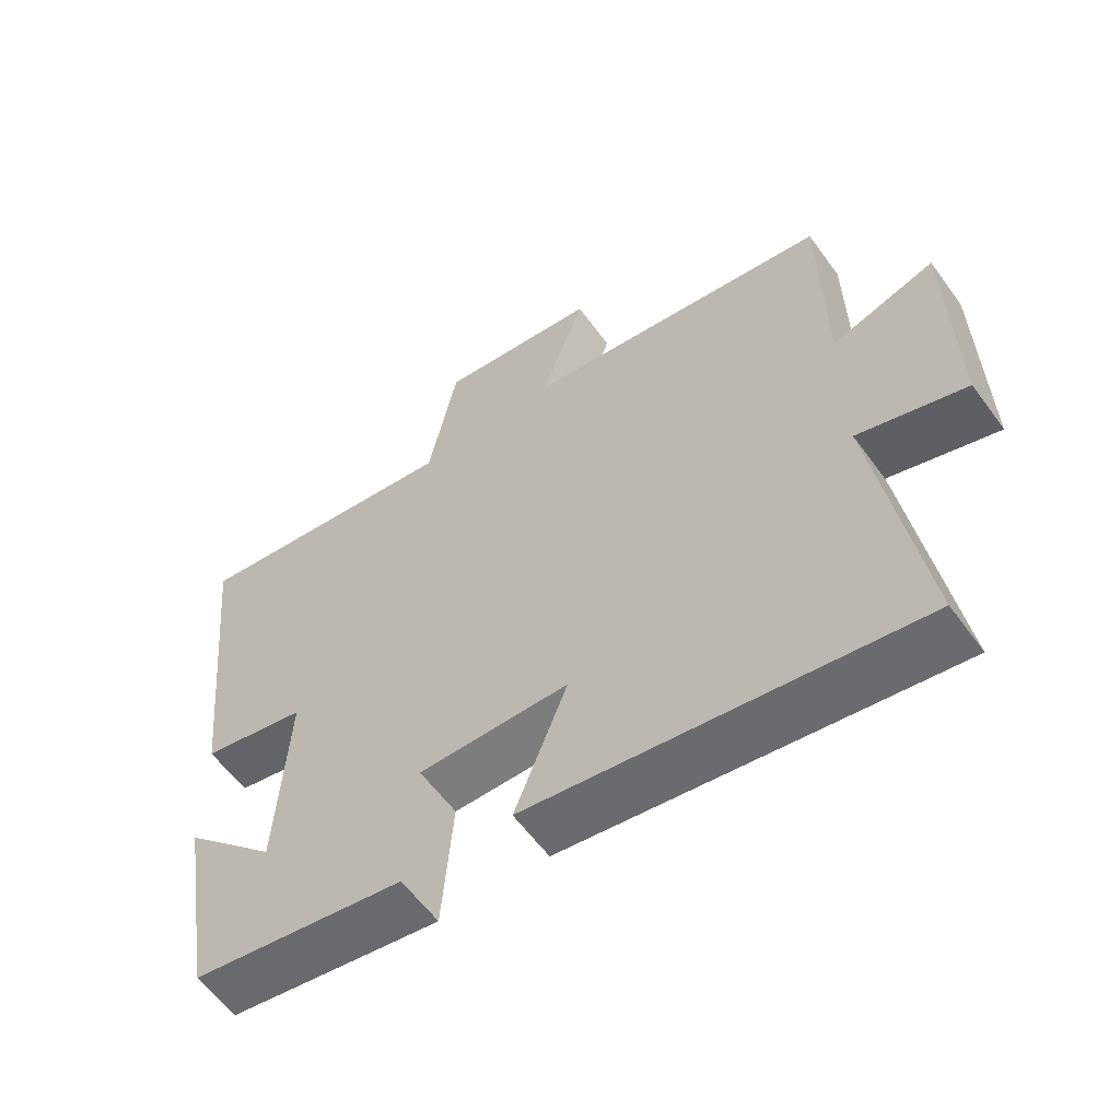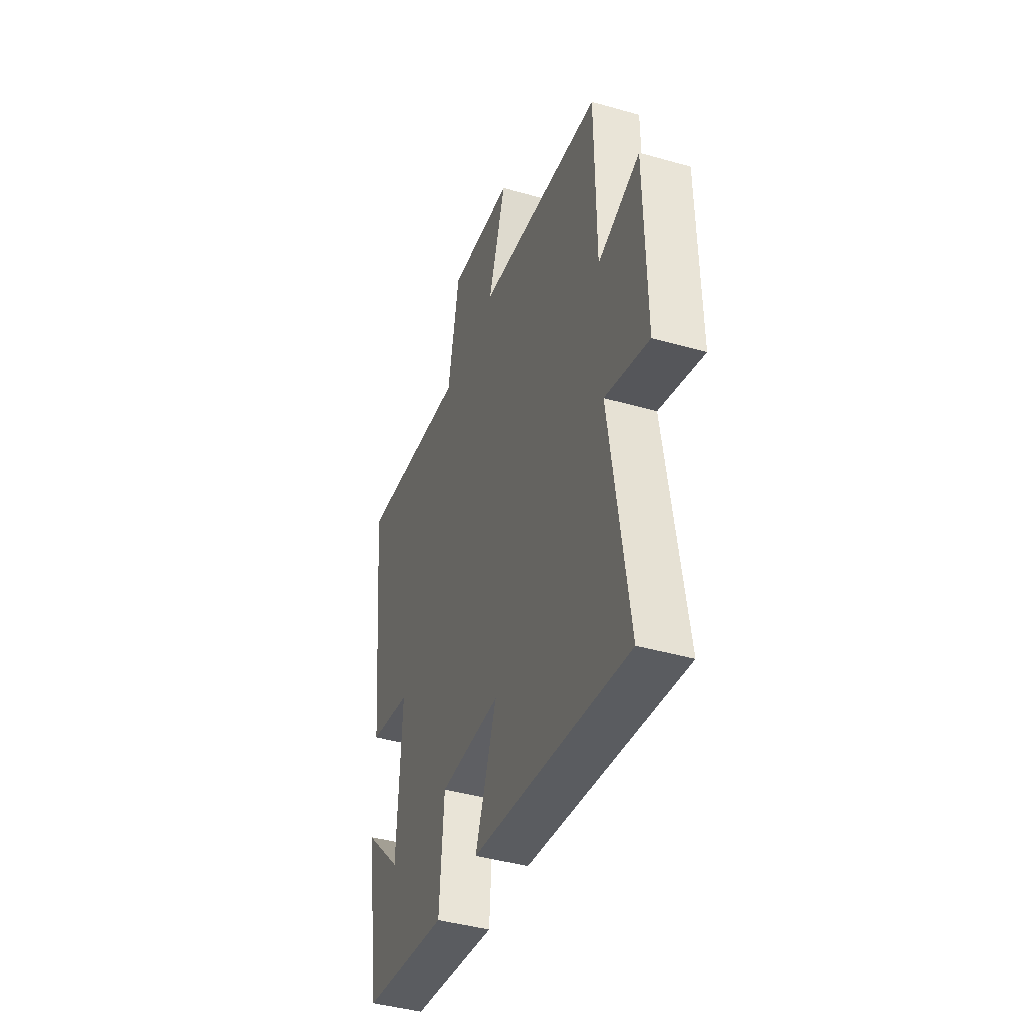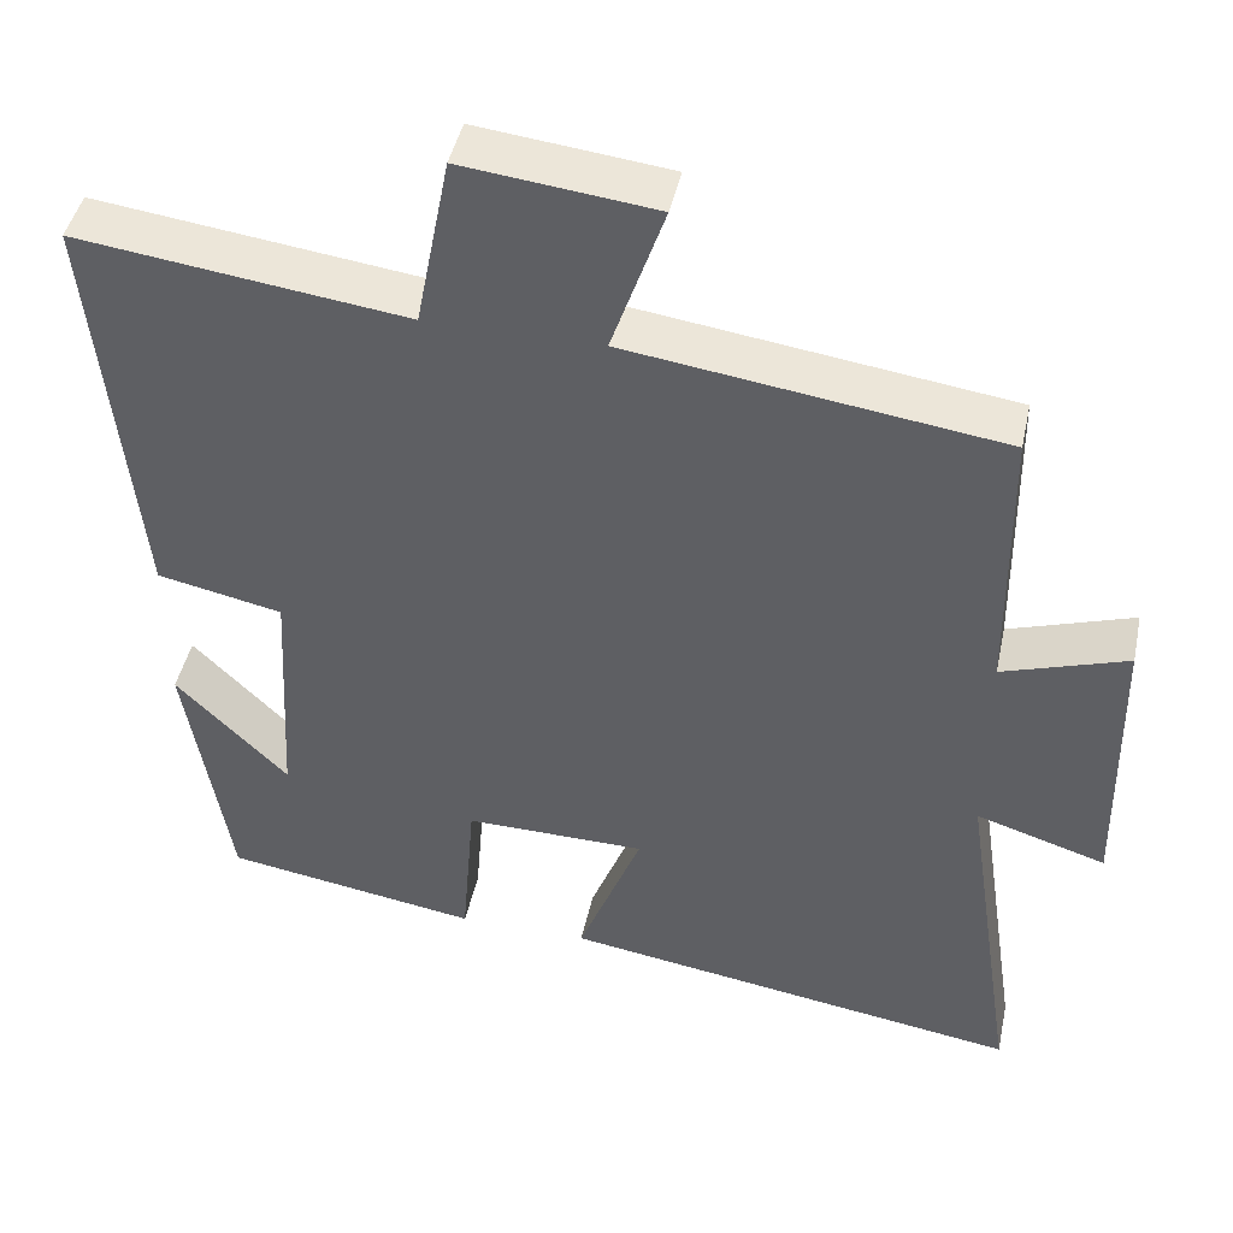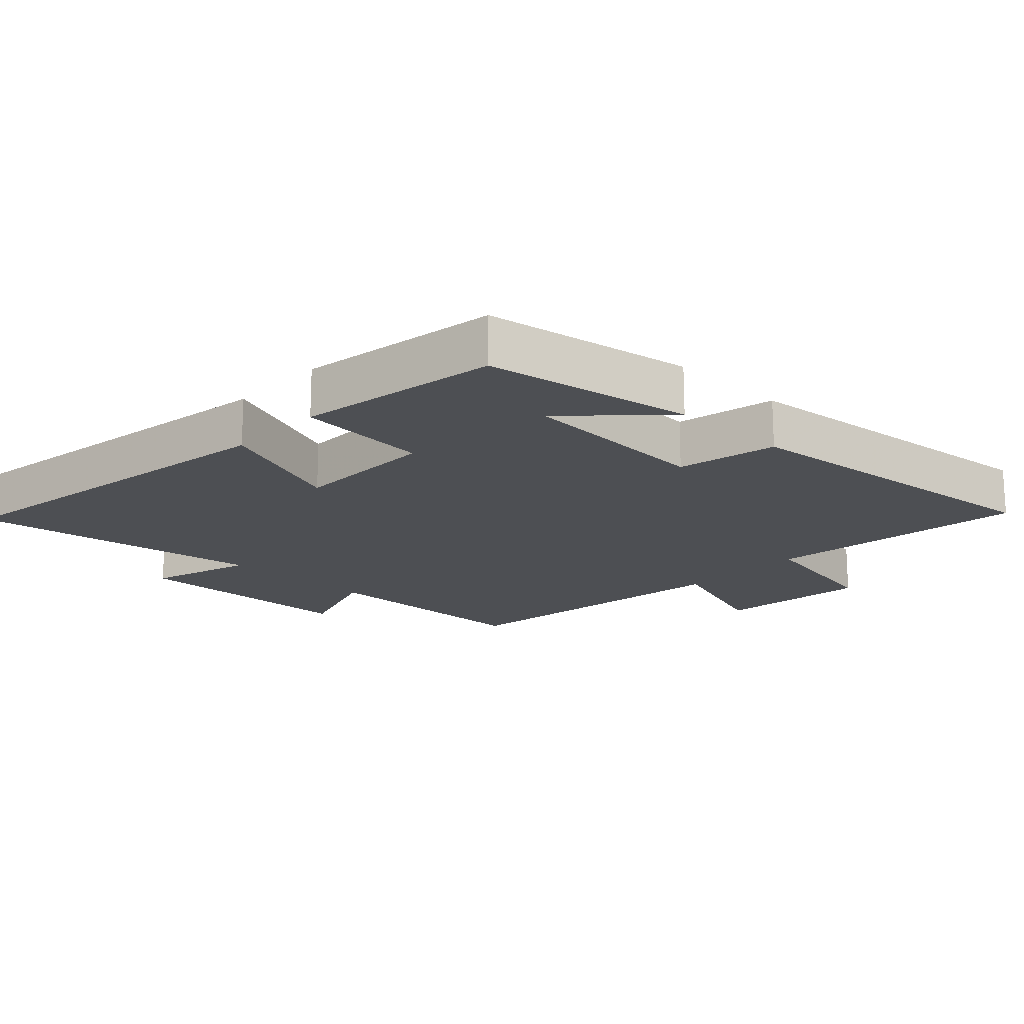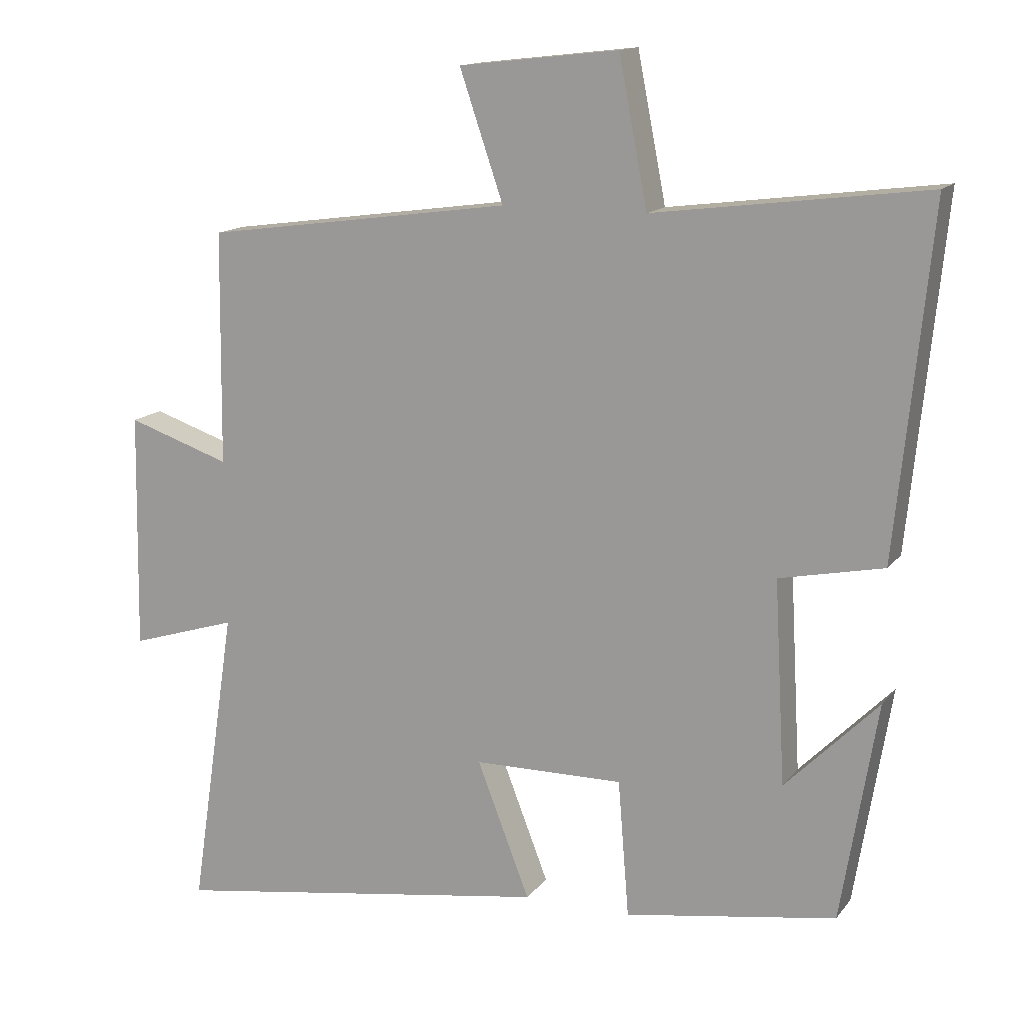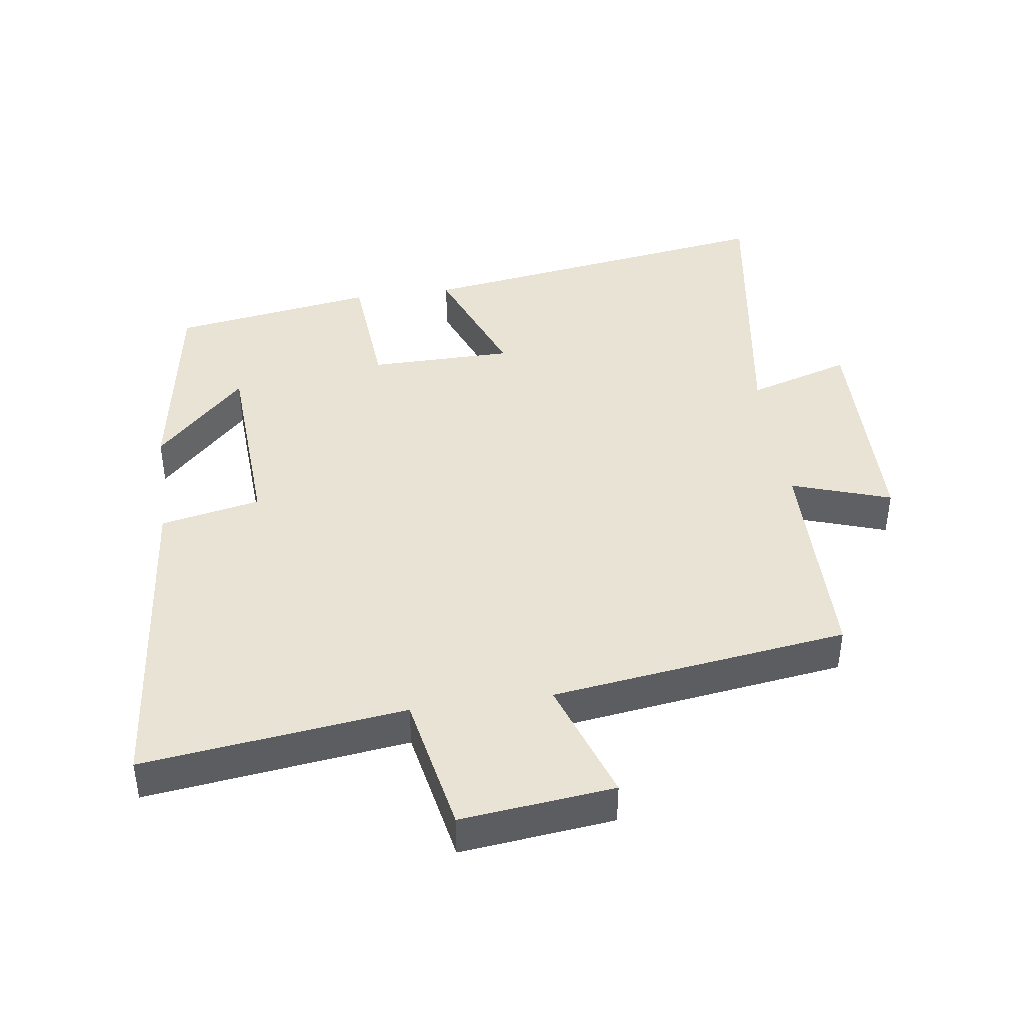
<metadata>
{"format":"obj","ext":"obj","renderer":"f3d","projection":"perspective","resolution":1024,"background":"white","views":[{"elev":-59.4,"azim":35.9,"up":"+Z"},{"elev":-42.3,"azim":71.1,"up":"+Z"},{"elev":44.7,"azim":12.1,"up":"+Z"},{"elev":-17.9,"azim":-133.4,"up":"+Y"},{"elev":14.2,"azim":-156.3,"up":"+Z"},{"elev":42.1,"azim":-8.0,"up":"+Y"}]}
</metadata>
<code>
v -0.448 0.07 -0.452
v -0.5 0.07 -0.136
v -0.366 0.07 -0.271
v -0.35 0.07 0.021
v -0.5 0.07 0.052
v -0.55 0.07 0.55
v -0.157 0.07 0.5
v -0.116 0.07 0.711
v 0.114 0.07 0.685
v 0.051 0.07 0.5
v 0.496 0.07 0.439
v 0.5 0.07 0.102
v 0.649 0.07 0.152
v 0.655 0.07 -0.192
v 0.5 0.07 -0.144
v 0.566 0.07 -0.584
v 0.013 0.07 -0.5
v 0.089 0.07 -0.304
v -0.127 0.07 -0.302
v -0.143 0.07 -0.5
v -0.448 0 -0.452
v -0.5 0 -0.136
v -0.366 0 -0.271
v -0.35 0 0.021
v -0.5 0 0.052
v -0.55 0 0.55
v -0.157 0 0.5
v -0.116 0 0.711
v 0.114 0 0.685
v 0.051 0 0.5
v 0.496 0 0.439
v 0.5 0 0.102
v 0.649 0 0.152
v 0.655 0 -0.192
v 0.5 0 -0.144
v 0.566 0 -0.584
v 0.013 0 -0.5
v 0.089 0 -0.304
v -0.127 0 -0.302
v -0.143 0 -0.5
f 19 20 1
f 15 16 17 18
f 15 18 19
f 12 13 14 15
f 12 15 19
f 11 12 19
f 10 11 19
f 7 8 9 10
f 7 10 19
f 4 5 6 7
f 3 4 7 19
f 1 2 3
f 1 3 19
f 21 40 39
f 38 37 36 35
f 39 38 35
f 35 34 33 32
f 39 35 32
f 39 32 31
f 39 31 30
f 30 29 28 27
f 39 30 27
f 27 26 25 24
f 39 27 24 23
f 23 22 21
f 39 23 21
f 1 21 22 2
f 2 22 23 3
f 3 23 24 4
f 4 24 25 5
f 5 25 26 6
f 6 26 27 7
f 7 27 28 8
f 8 28 29 9
f 9 29 30 10
f 10 30 31 11
f 11 31 32 12
f 12 32 33 13
f 13 33 34 14
f 14 34 35 15
f 15 35 36 16
f 16 36 37 17
f 17 37 38 18
f 18 38 39 19
f 19 39 40 20
f 20 40 21 1

</code>
